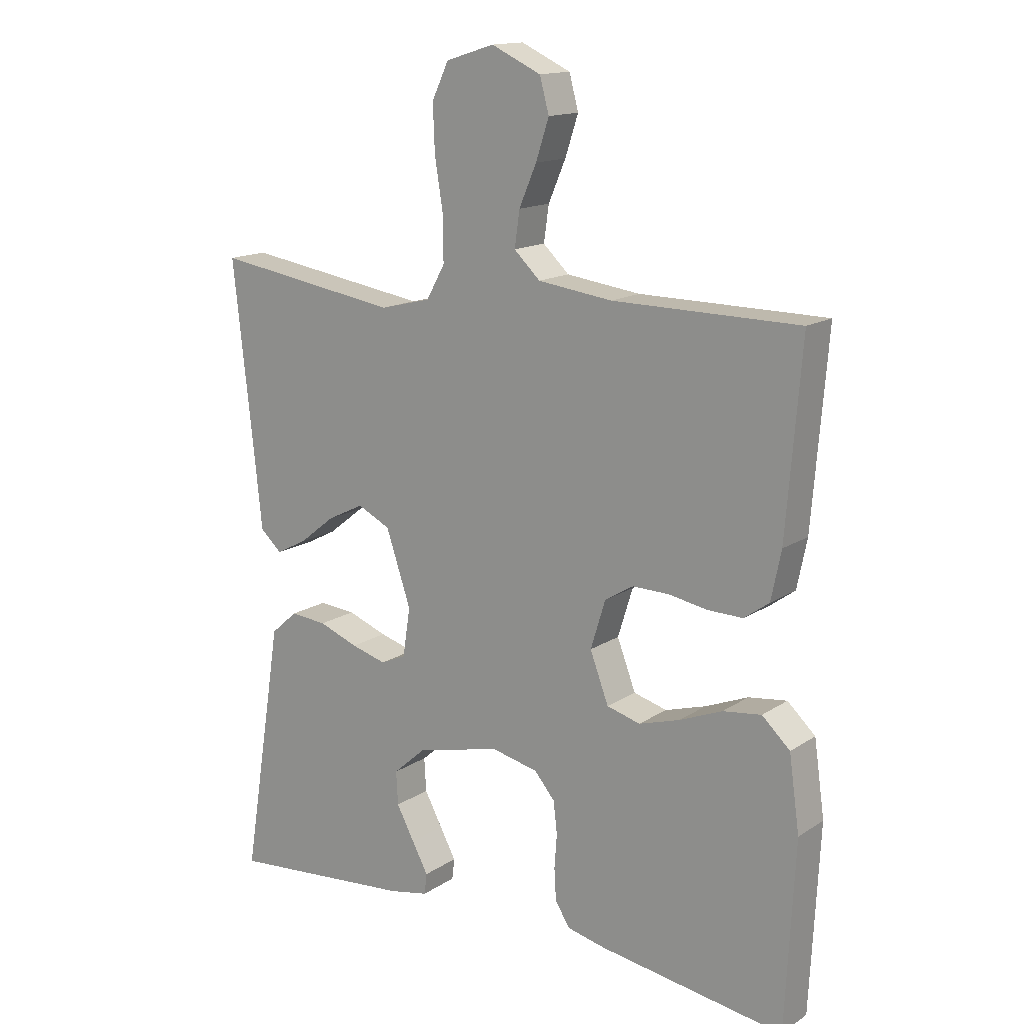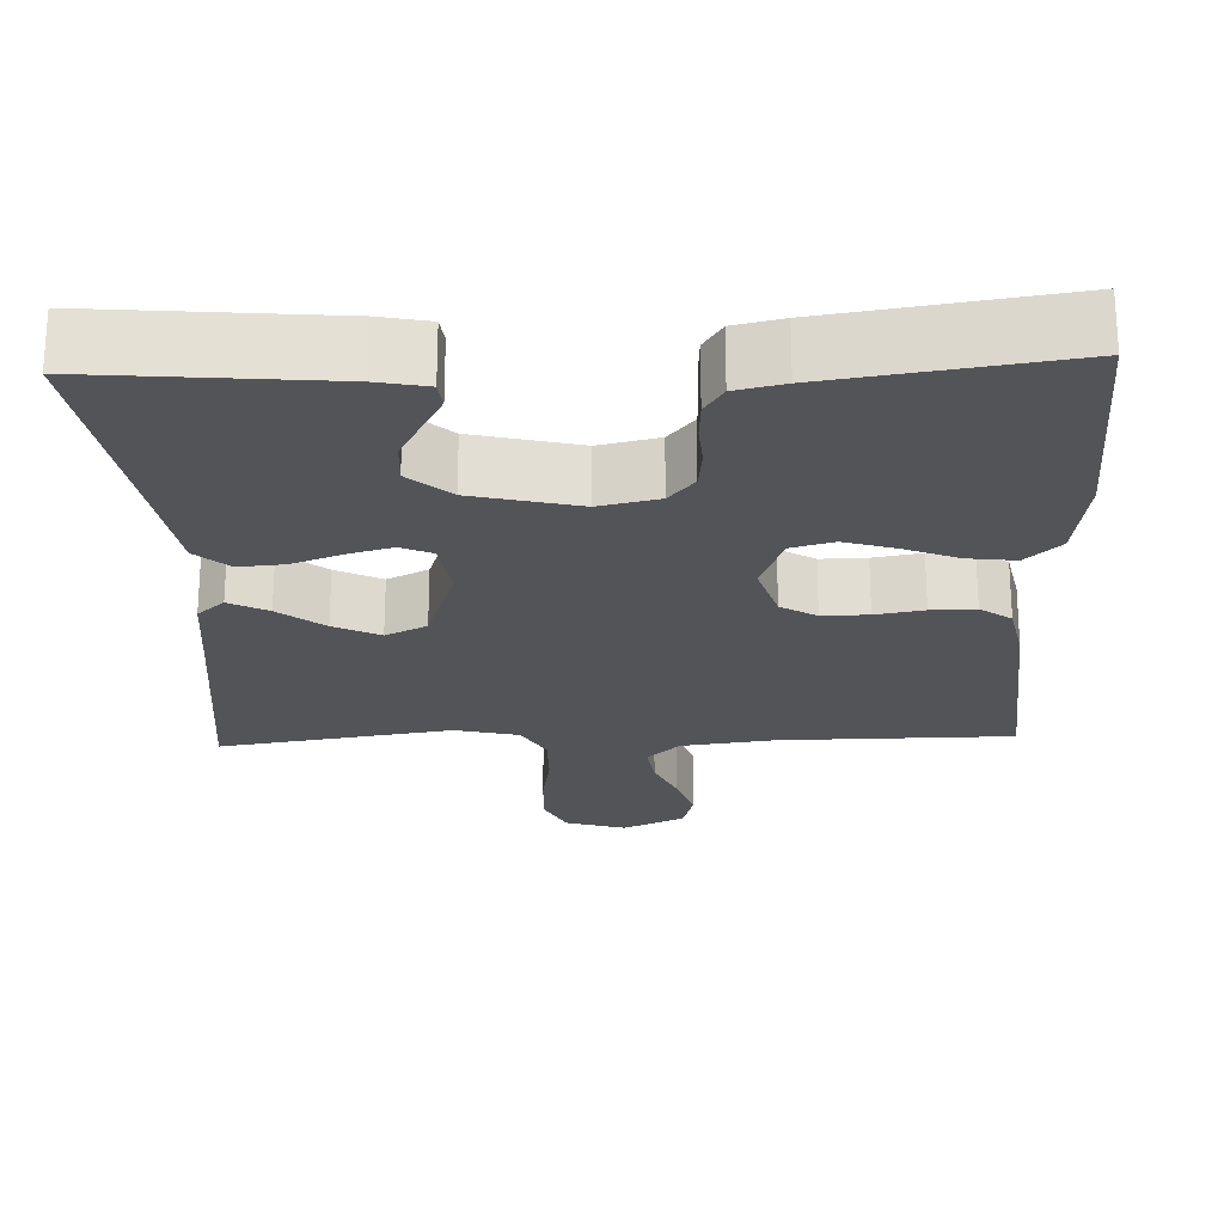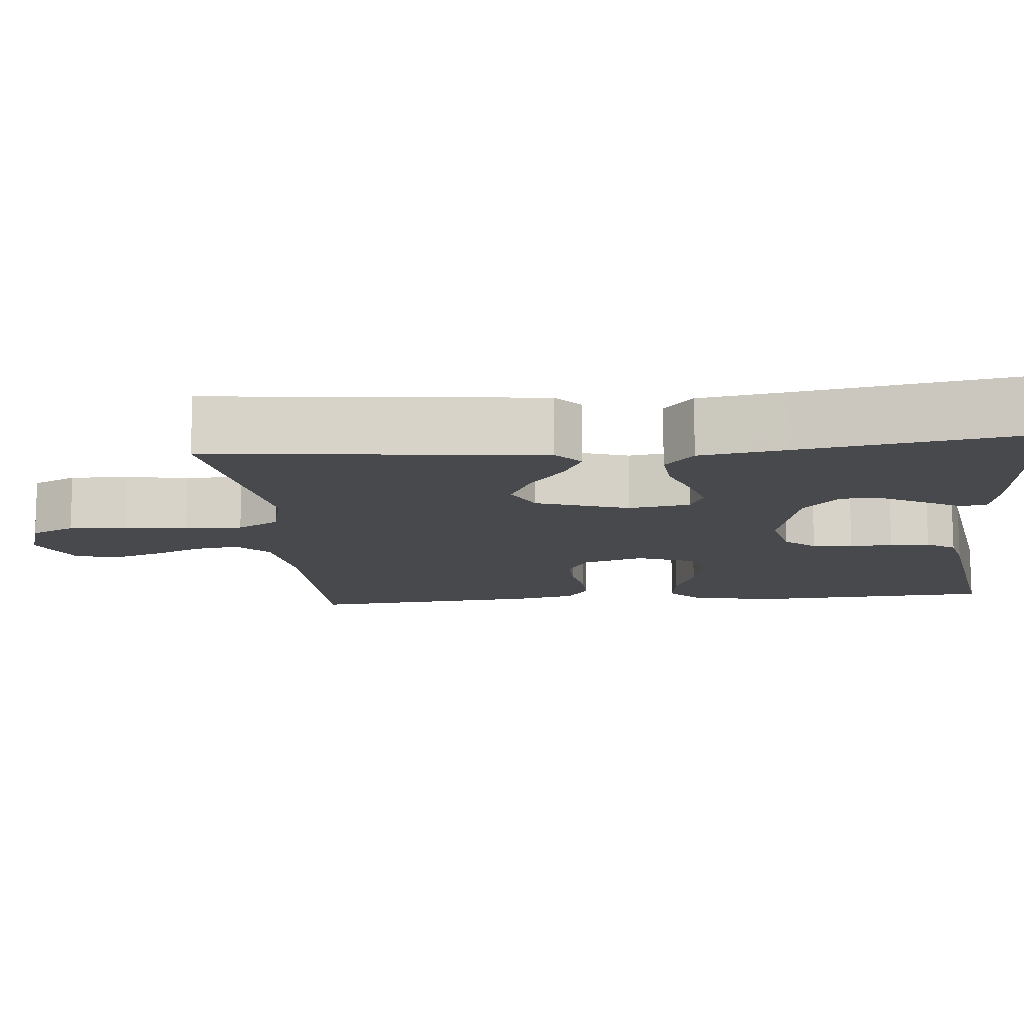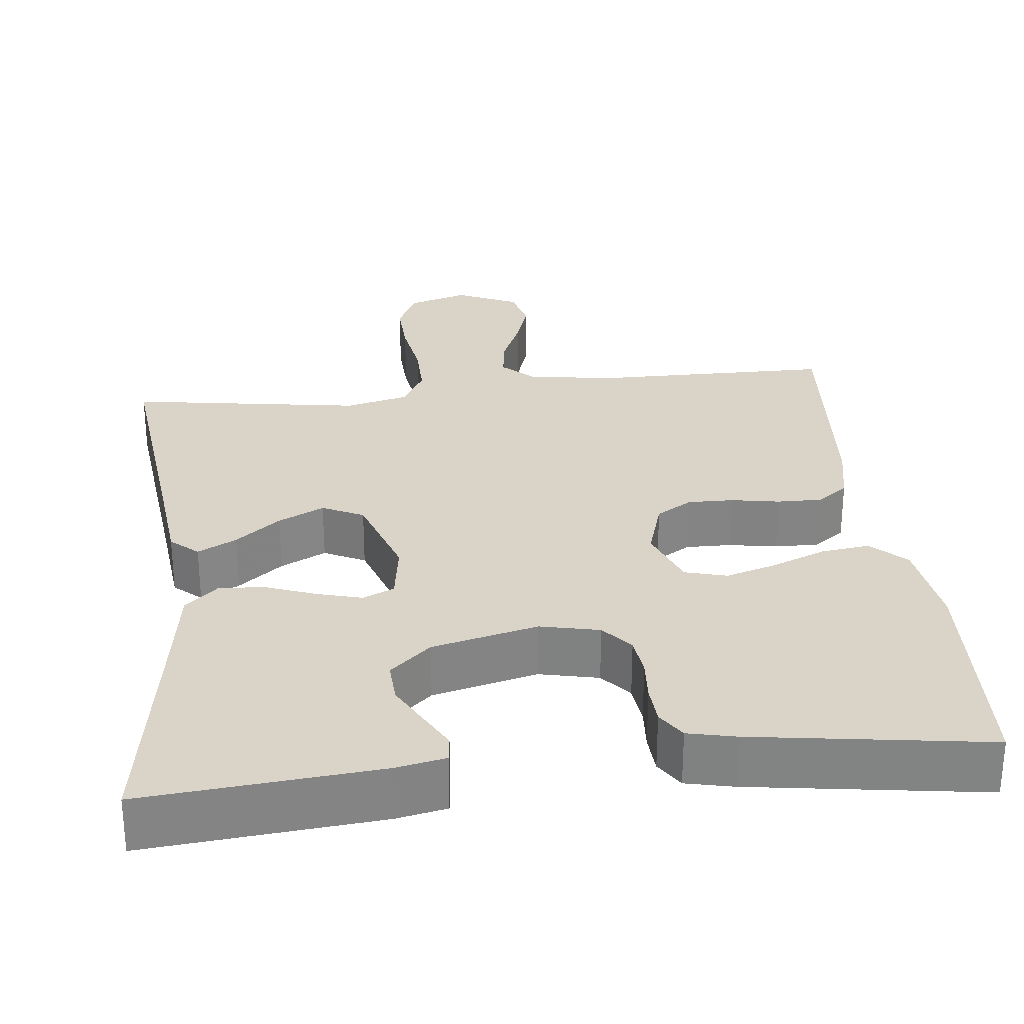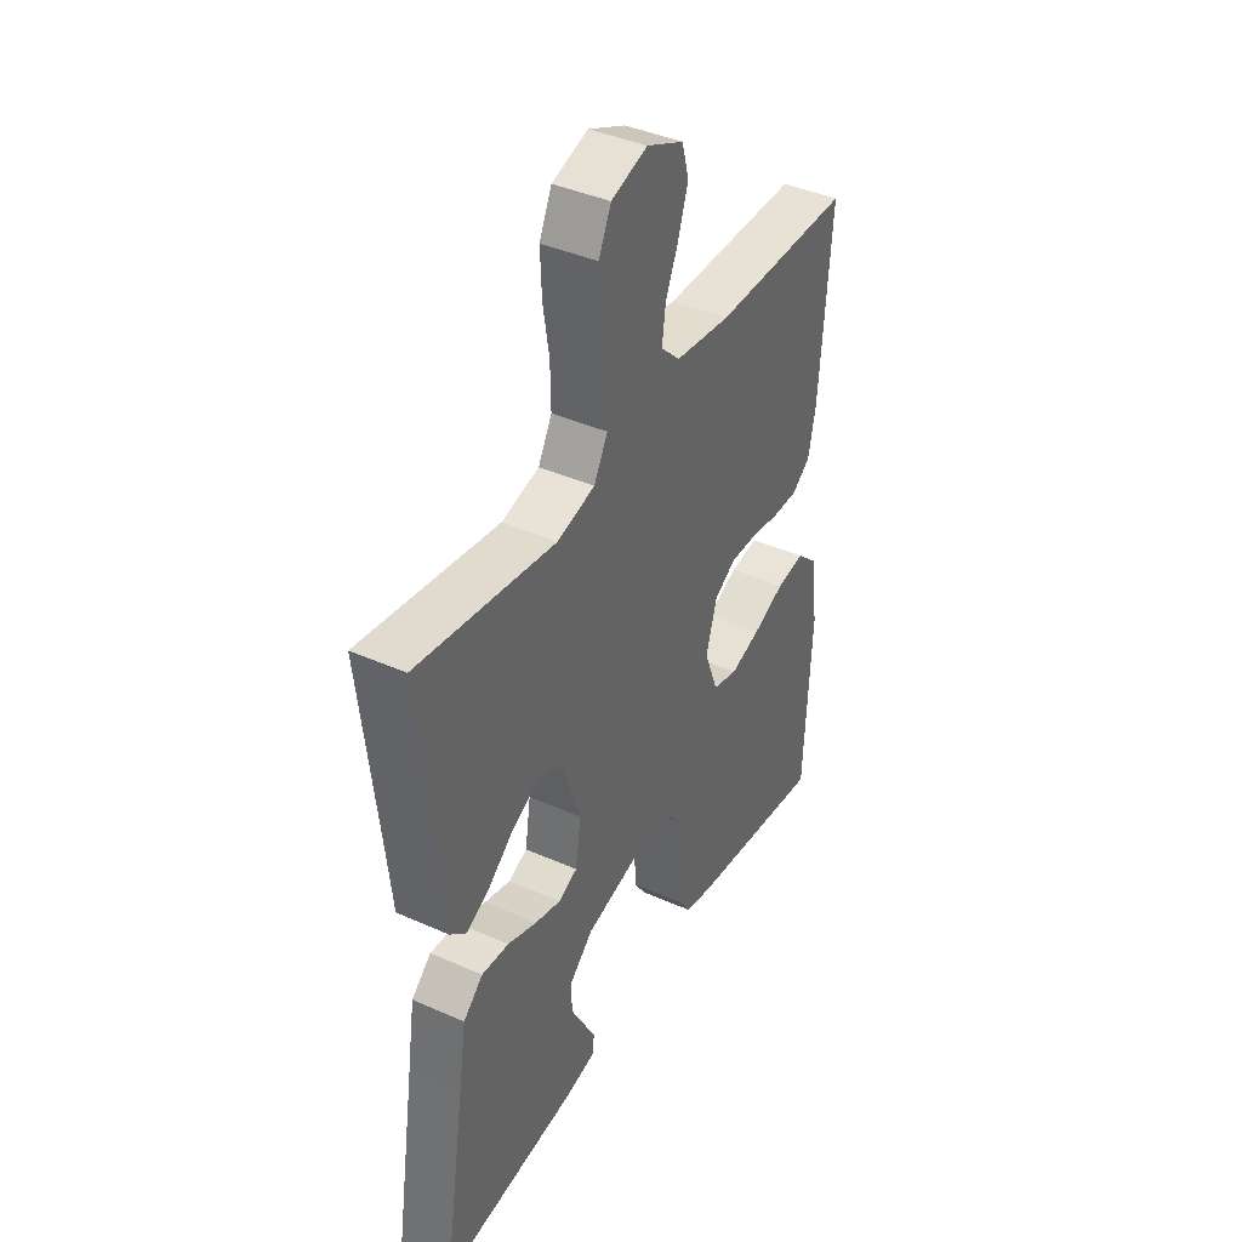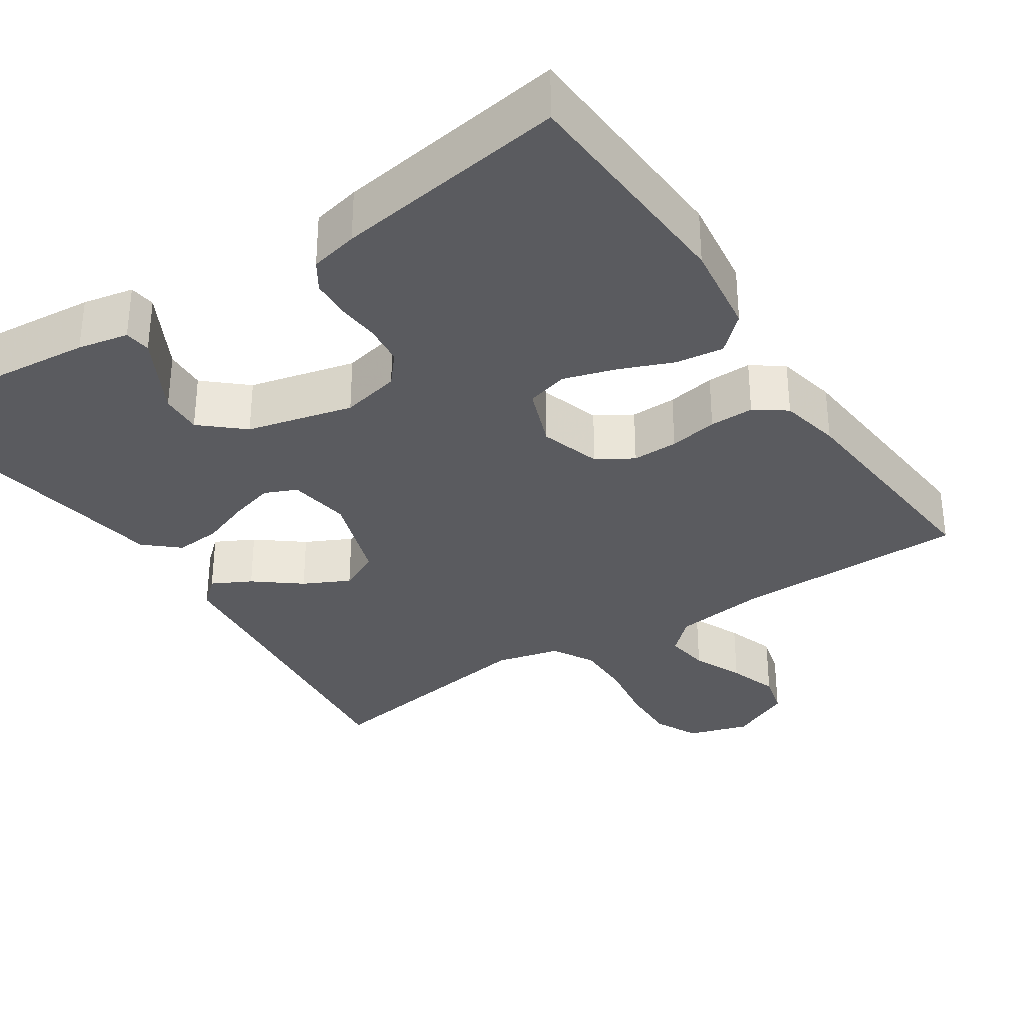
<metadata>
{"format":"obj","ext":"obj","renderer":"f3d","projection":"perspective","resolution":1024,"background":"white","views":[{"elev":14.9,"azim":-143.7,"up":"+Z"},{"elev":-23.1,"azim":-177.9,"up":"+Y"},{"elev":-12.5,"azim":95.4,"up":"+Y"},{"elev":28.8,"azim":173.6,"up":"+Y"},{"elev":40.8,"azim":118.5,"up":"+Z"},{"elev":-33.1,"azim":-146.5,"up":"+Y"}]}
</metadata>
<code>
v 0.5 0.07 0.5
v 0.467 0.07 0.2
v 0.454 0.07 0.075
v 0.419 0.07 0.044
v 0.369 0.07 0.07
v 0.311 0.07 0.116
v 0.252 0.07 0.145
v 0.199 0.07 0.119
v 0.159 0.07 0
v 0.171 0.07 -0.079
v 0.212 0.07 -0.097
v 0.269 0.07 -0.081
v 0.333 0.07 -0.057
v 0.392 0.07 -0.052
v 0.435 0.07 -0.09
v 0.452 0.07 -0.2
v 0.5 0.07 -0.5
v 0.2 0.07 -0.473
v 0.135 0.07 -0.46
v 0.131 0.07 -0.426
v 0.157 0.07 -0.378
v 0.186 0.07 -0.324
v 0.189 0.07 -0.27
v 0.136 0.07 -0.223
v 0 0.07 -0.19
v -0.076 0.07 -0.207
v -0.109 0.07 -0.246
v -0.115 0.07 -0.298
v -0.111 0.07 -0.353
v -0.114 0.07 -0.404
v -0.138 0.07 -0.441
v -0.2 0.07 -0.455
v -0.5 0.07 -0.5
v -0.515 0.07 -0.2
v -0.498 0.07 -0.08
v -0.453 0.07 -0.038
v -0.391 0.07 -0.046
v -0.322 0.07 -0.074
v -0.256 0.07 -0.094
v -0.202 0.07 -0.079
v -0.172 0.07 0
v -0.196 0.07 0.078
v -0.242 0.07 0.106
v -0.301 0.07 0.105
v -0.363 0.07 0.094
v -0.42 0.07 0.093
v -0.46 0.07 0.122
v -0.476 0.07 0.2
v -0.5 0.07 0.5
v -0.2 0.07 0.503
v -0.08 0.07 0.519
v -0.038 0.07 0.559
v -0.046 0.07 0.616
v -0.074 0.07 0.681
v -0.095 0.07 0.745
v -0.08 0.07 0.8
v 0 0.07 0.837
v 0.078 0.07 0.813
v 0.105 0.07 0.756
v 0.102 0.07 0.681
v 0.089 0.07 0.601
v 0.088 0.07 0.527
v 0.118 0.07 0.473
v 0.2 0.07 0.453
v 0.5 0 0.5
v 0.467 0 0.2
v 0.454 0 0.075
v 0.419 0 0.044
v 0.369 0 0.07
v 0.311 0 0.116
v 0.252 0 0.145
v 0.199 0 0.119
v 0.159 0 0
v 0.171 0 -0.079
v 0.212 0 -0.097
v 0.269 0 -0.081
v 0.333 0 -0.057
v 0.392 0 -0.052
v 0.435 0 -0.09
v 0.452 0 -0.2
v 0.5 0 -0.5
v 0.2 0 -0.473
v 0.135 0 -0.46
v 0.131 0 -0.426
v 0.157 0 -0.378
v 0.186 0 -0.324
v 0.189 0 -0.27
v 0.136 0 -0.223
v 0 0 -0.19
v -0.076 0 -0.207
v -0.109 0 -0.246
v -0.115 0 -0.298
v -0.111 0 -0.353
v -0.114 0 -0.404
v -0.138 0 -0.441
v -0.2 0 -0.455
v -0.5 0 -0.5
v -0.515 0 -0.2
v -0.498 0 -0.08
v -0.453 0 -0.038
v -0.391 0 -0.046
v -0.322 0 -0.074
v -0.256 0 -0.094
v -0.202 0 -0.079
v -0.172 0 0
v -0.196 0 0.078
v -0.242 0 0.106
v -0.301 0 0.105
v -0.363 0 0.094
v -0.42 0 0.093
v -0.46 0 0.122
v -0.476 0 0.2
v -0.5 0 0.5
v -0.2 0 0.503
v -0.08 0 0.519
v -0.038 0 0.559
v -0.046 0 0.616
v -0.074 0 0.681
v -0.095 0 0.745
v -0.08 0 0.8
v 0 0 0.837
v 0.078 0 0.813
v 0.105 0 0.756
v 0.102 0 0.681
v 0.089 0 0.601
v 0.088 0 0.527
v 0.118 0 0.473
v 0.2 0 0.453
f 58 59 60 61
f 58 61 62
f 57 58 62
f 56 57 62
f 53 54 55 56
f 53 56 62 63
f 47 48 49 50
f 47 50 51
f 44 45 46 47
f 43 44 47 51
f 42 43 51 52
f 35 36 37 38
f 35 38 39
f 34 35 39
f 33 34 39 40
f 31 32 33 40
f 28 29 30 31
f 27 28 31 40
f 18 19 20 21
f 16 17 18 21
f 16 21 22
f 15 16 22 23
f 12 13 14 15
f 11 12 15 23
f 3 4 5 6
f 2 3 6 7
f 64 1 2 7
f 63 64 7 8
f 52 53 63 8
f 41 42 52 8
f 26 27 40 41
f 25 26 41 8
f 10 11 23 24
f 9 10 24 25
f 8 9 25
f 125 124 123 122
f 126 125 122
f 126 122 121
f 126 121 120
f 120 119 118 117
f 127 126 120 117
f 114 113 112 111
f 115 114 111
f 111 110 109 108
f 115 111 108 107
f 116 115 107 106
f 102 101 100 99
f 103 102 99
f 103 99 98
f 104 103 98 97
f 104 97 96 95
f 95 94 93 92
f 104 95 92 91
f 85 84 83 82
f 85 82 81 80
f 86 85 80
f 87 86 80 79
f 79 78 77 76
f 87 79 76 75
f 70 69 68 67
f 71 70 67 66
f 71 66 65 128
f 72 71 128 127
f 72 127 117 116
f 72 116 106 105
f 105 104 91 90
f 72 105 90 89
f 88 87 75 74
f 89 88 74 73
f 89 73 72
f 1 65 66 2
f 2 66 67 3
f 3 67 68 4
f 4 68 69 5
f 5 69 70 6
f 6 70 71 7
f 7 71 72 8
f 8 72 73 9
f 9 73 74 10
f 10 74 75 11
f 11 75 76 12
f 12 76 77 13
f 13 77 78 14
f 14 78 79 15
f 15 79 80 16
f 16 80 81 17
f 17 81 82 18
f 18 82 83 19
f 19 83 84 20
f 20 84 85 21
f 21 85 86 22
f 22 86 87 23
f 23 87 88 24
f 24 88 89 25
f 25 89 90 26
f 26 90 91 27
f 27 91 92 28
f 28 92 93 29
f 29 93 94 30
f 30 94 95 31
f 31 95 96 32
f 32 96 97 33
f 33 97 98 34
f 34 98 99 35
f 35 99 100 36
f 36 100 101 37
f 37 101 102 38
f 38 102 103 39
f 39 103 104 40
f 40 104 105 41
f 41 105 106 42
f 42 106 107 43
f 43 107 108 44
f 44 108 109 45
f 45 109 110 46
f 46 110 111 47
f 47 111 112 48
f 48 112 113 49
f 49 113 114 50
f 50 114 115 51
f 51 115 116 52
f 52 116 117 53
f 53 117 118 54
f 54 118 119 55
f 55 119 120 56
f 56 120 121 57
f 57 121 122 58
f 58 122 123 59
f 59 123 124 60
f 60 124 125 61
f 61 125 126 62
f 62 126 127 63
f 63 127 128 64
f 64 128 65 1

</code>
